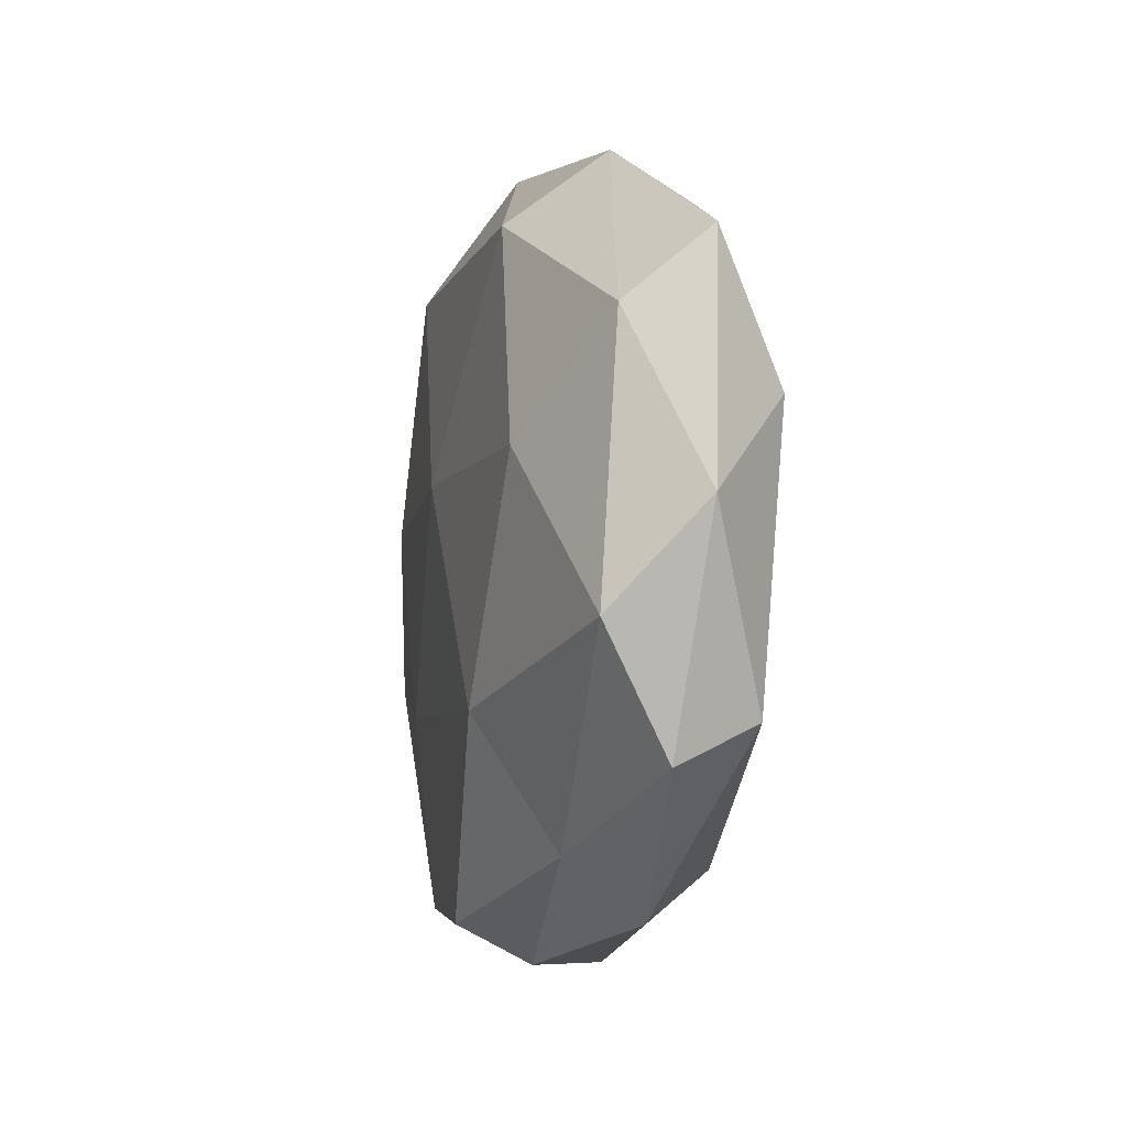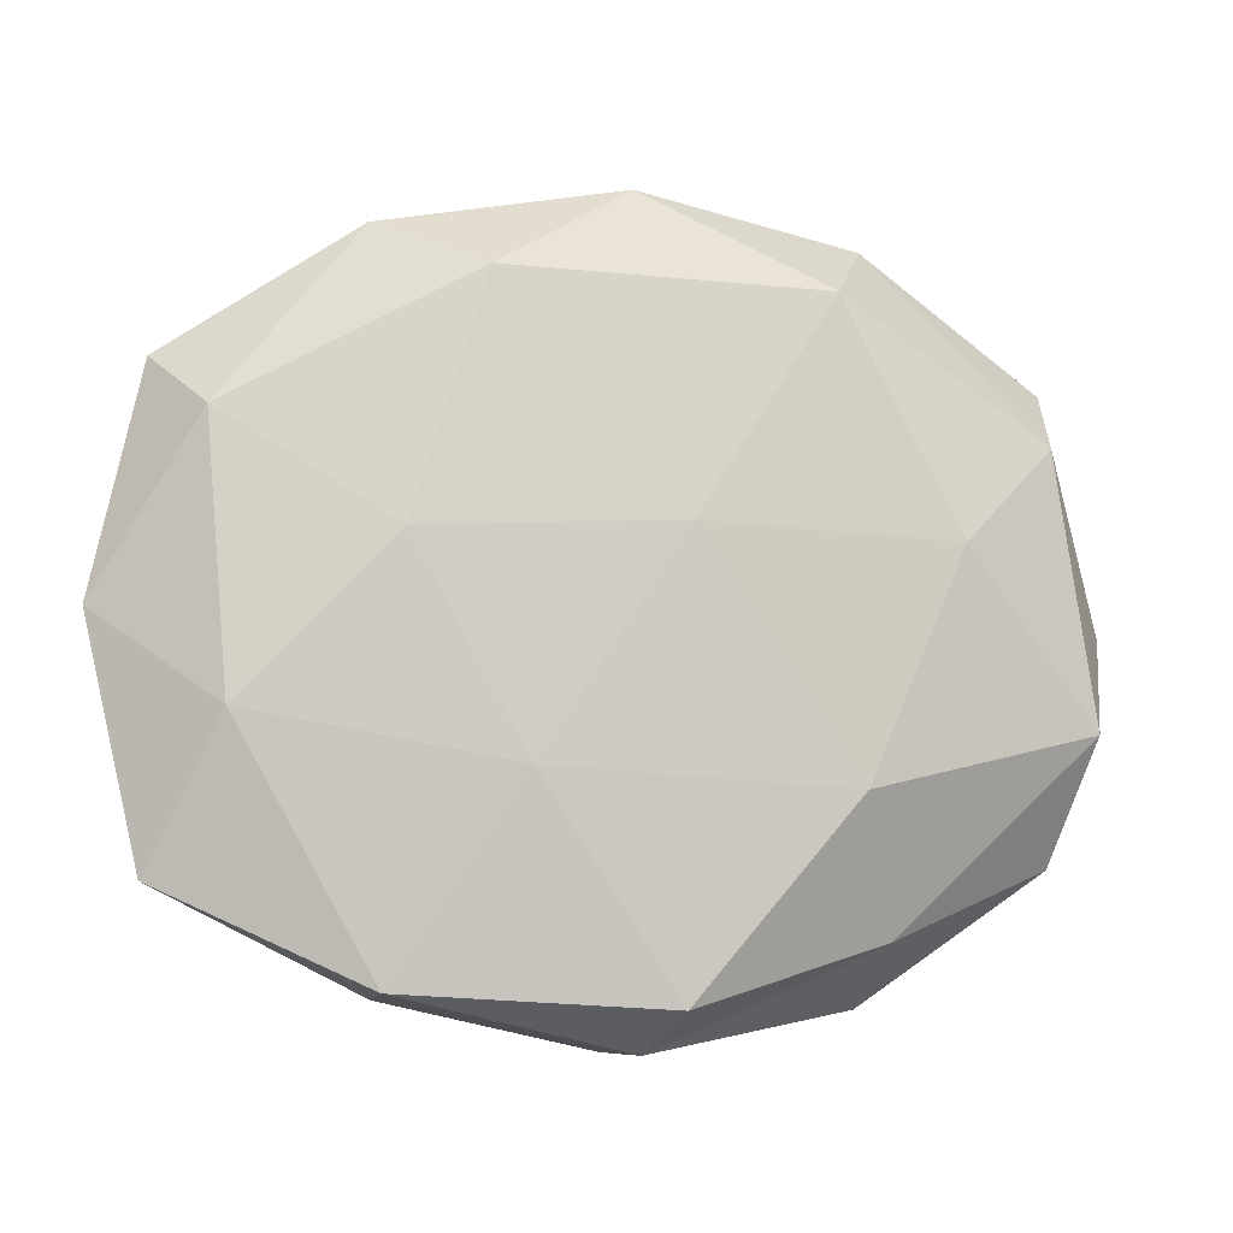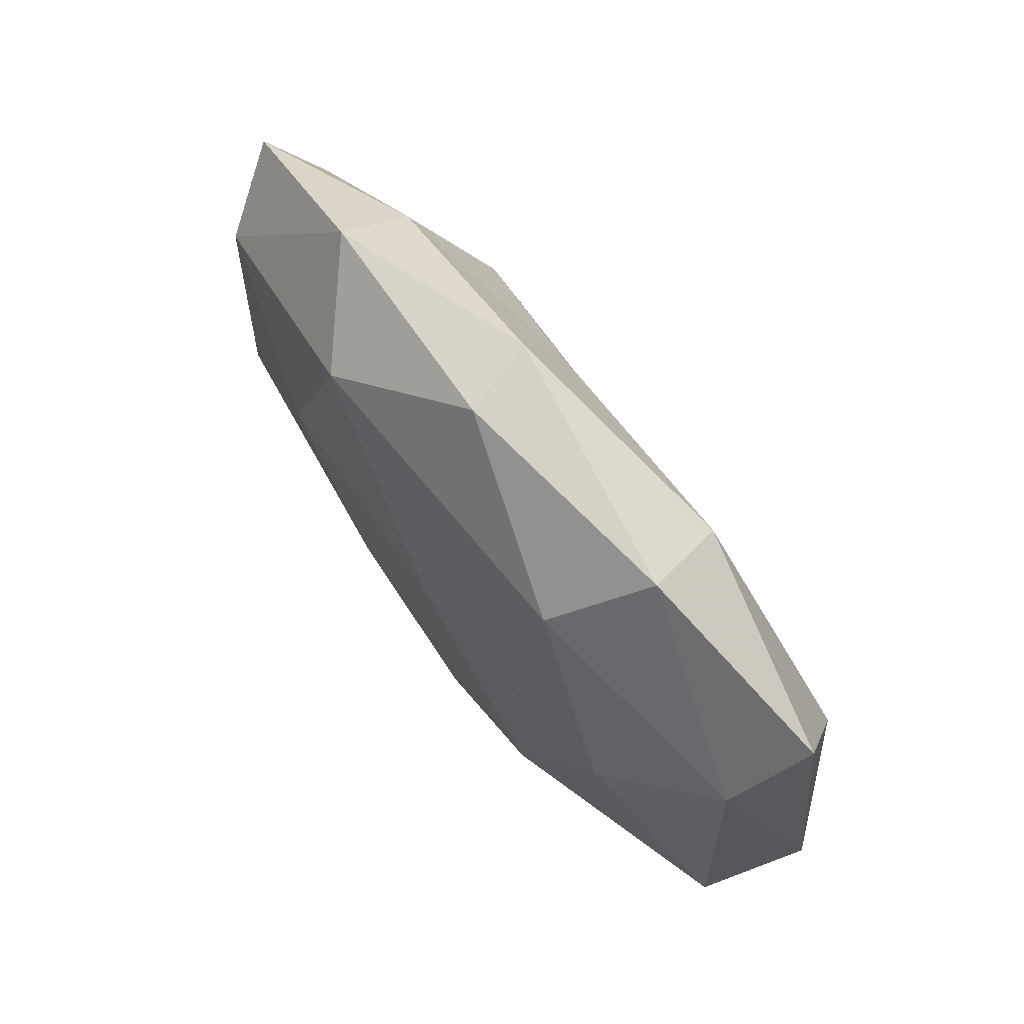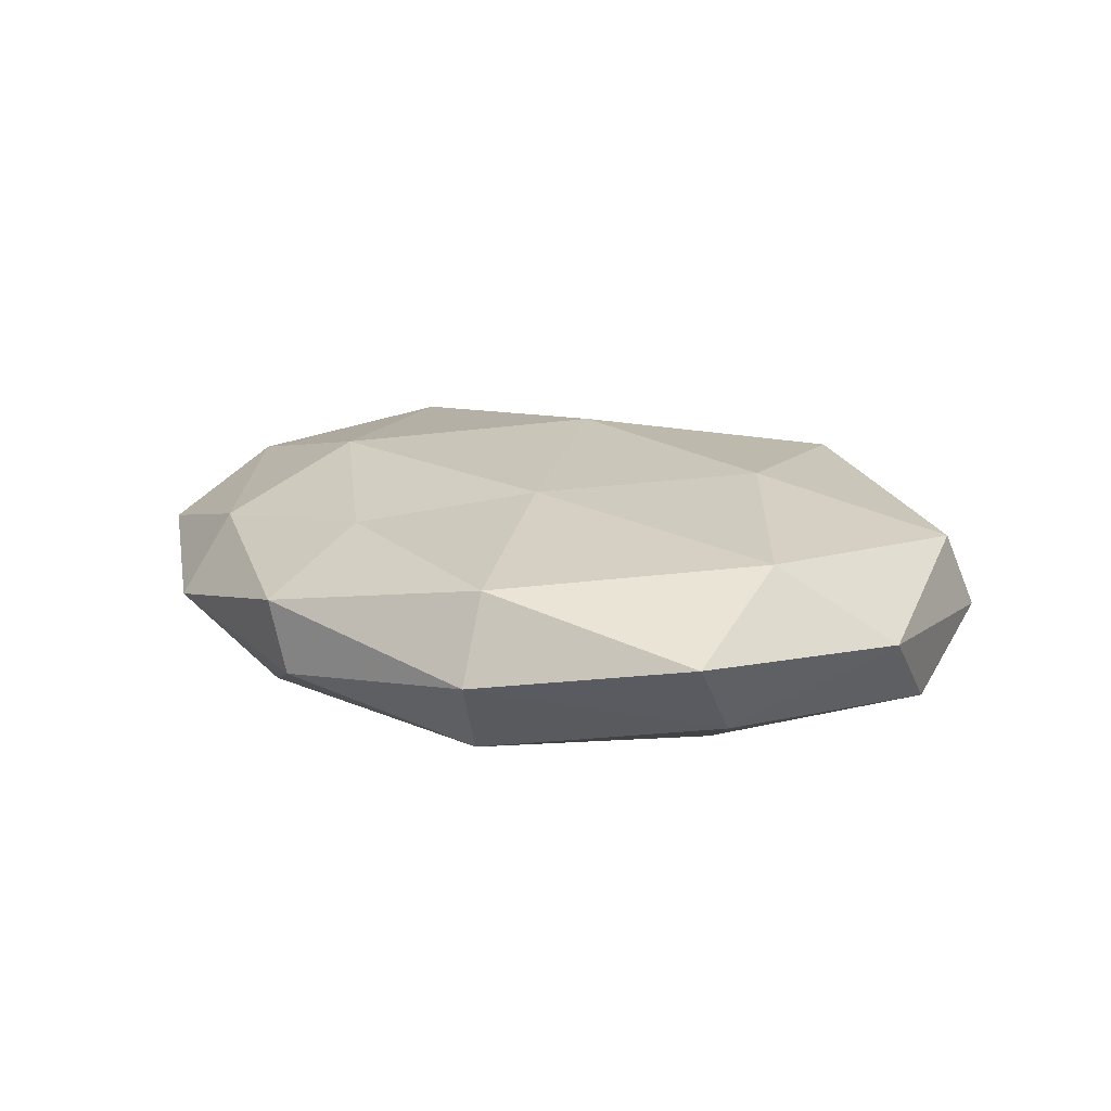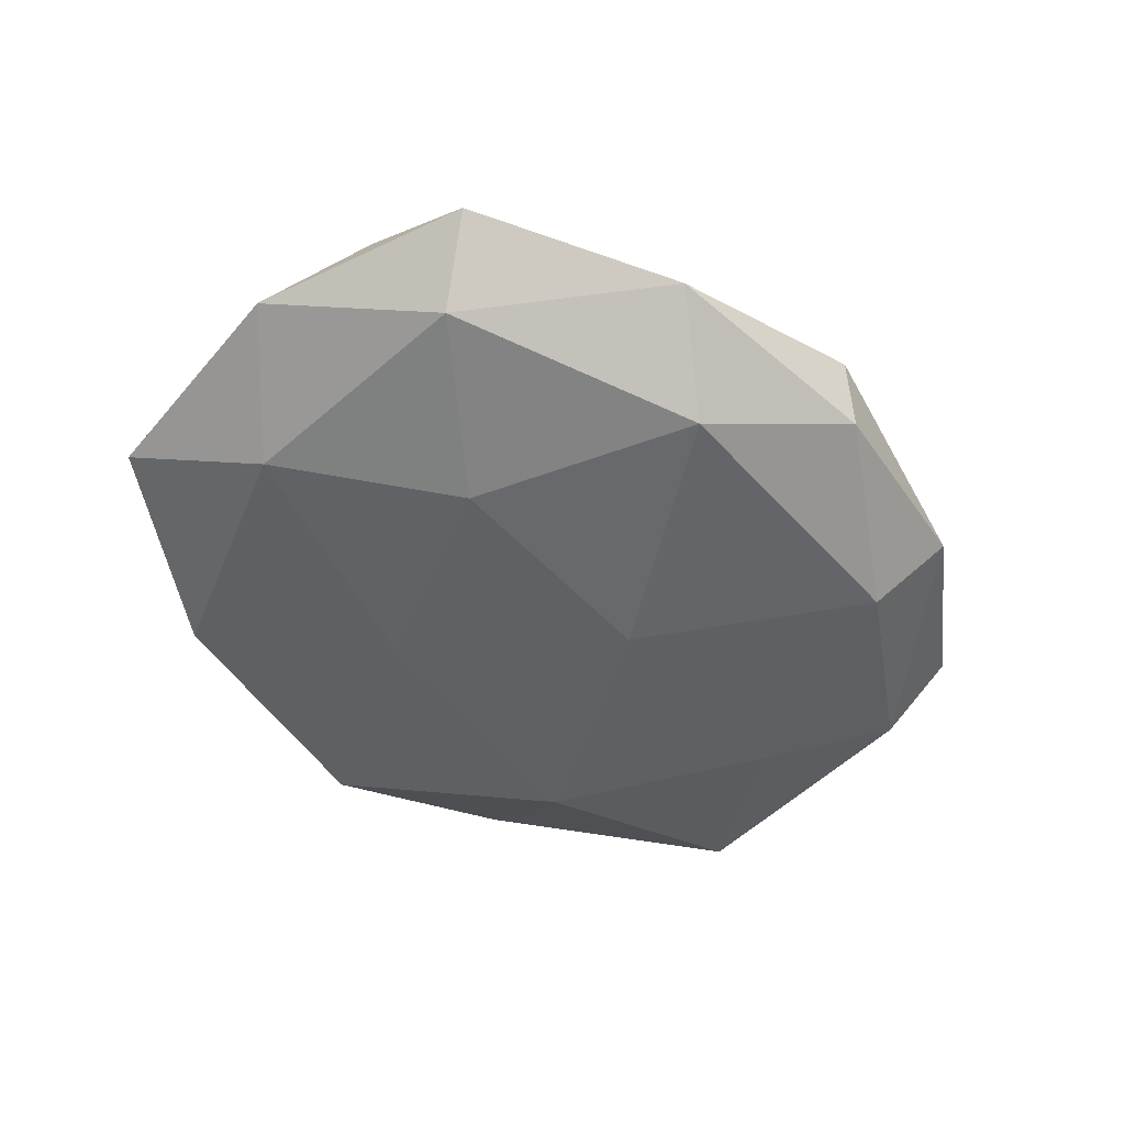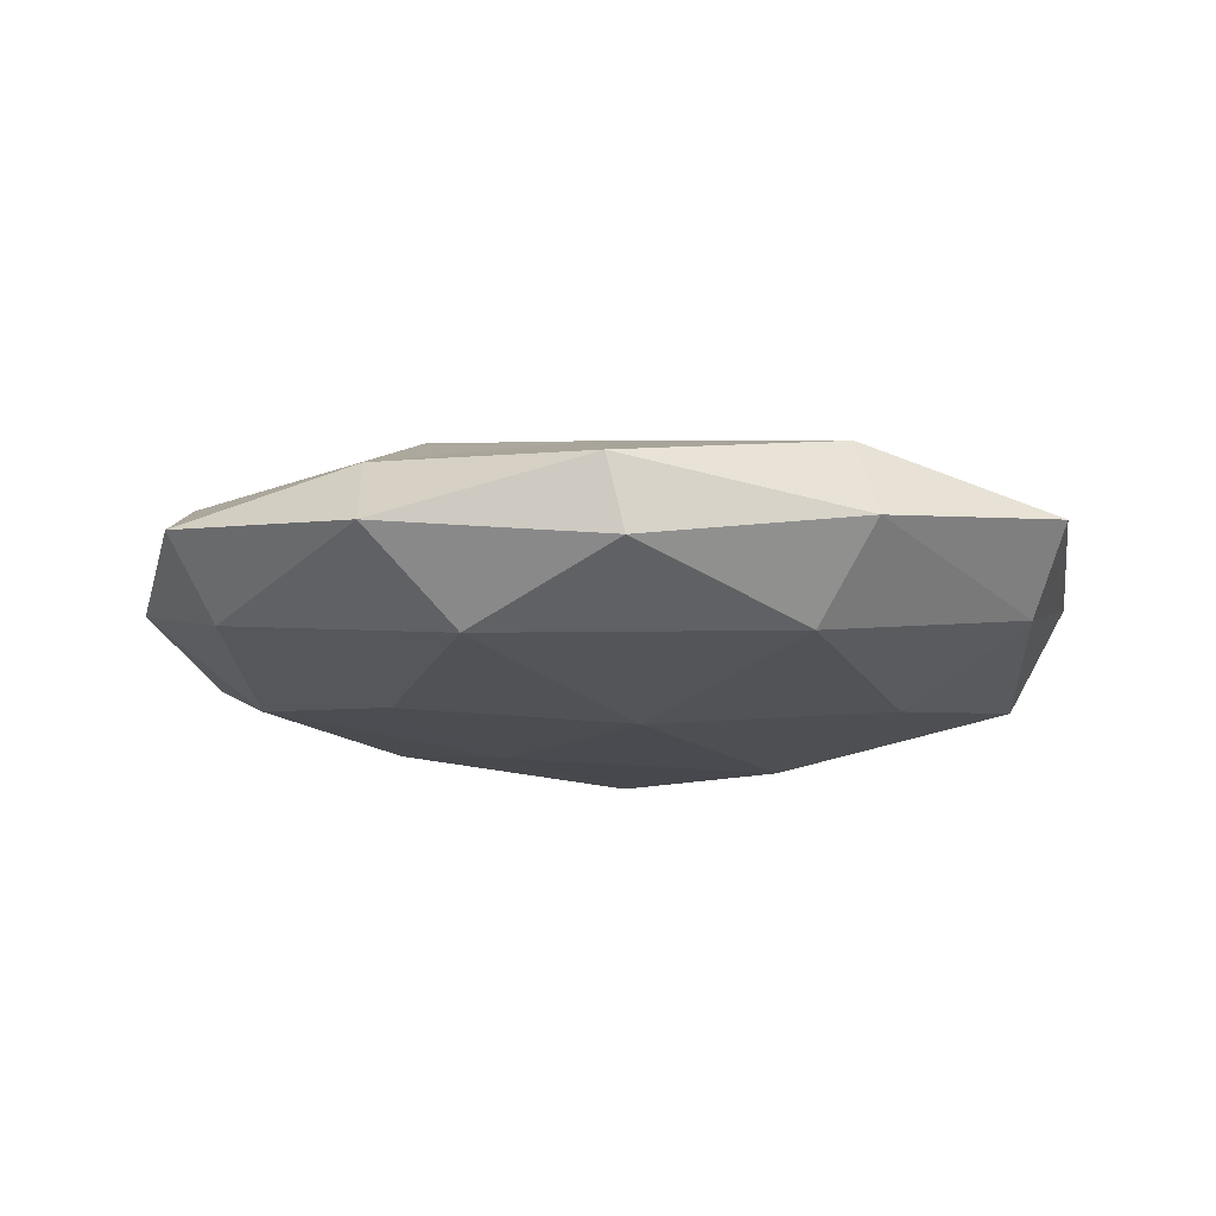
<metadata>
{"format":"obj","ext":"obj","renderer":"f3d","projection":"perspective","resolution":1024,"background":"white","views":[{"elev":-7.9,"azim":-104.6,"up":"+Y"},{"elev":-8.1,"azim":164.4,"up":"+Y"},{"elev":71.2,"azim":-128.7,"up":"+Y"},{"elev":15.8,"azim":-134.5,"up":"+Z"},{"elev":-46.9,"azim":128.7,"up":"+Z"},{"elev":-16.7,"azim":178.0,"up":"+Z"}]}
</metadata>
<code>
v 0.04585 0.01934 -0.007541
v 0.0267 0.006843 -0.01361
v -0.04616 0.01999 -0.006157
v 0.02699 -0.03966 0.001515
v 0.004488 0.03176 0.01041
v -0.02091 -0.01848 -0.01538
v 0.05107 -0.02802 -0.002791
v -0.04574 -0.02106 0.0084
v 0.02305 0.0174 0.01527
v 0.05022 0.01055 0.009009
v 0.05102 0.02591 0.001516
v 0.04443 -0.01855 0.005928
v -0.02396 0.03704 0.008839
v -0.01972 0.03433 -0.01171
v -0.04973 -0.01158 -0.009054
v 0.01935 -0.02957 0.01028
v -0.04675 -0.02567 -0.001096
v -0.02637 -0.03375 -0.006831
v -0.04898 0.02794 0.00322
v 0.003173 0.04652 0.003899
v -0.02555 -0.04065 0.0024
v -0.002443 -0.0407 -0.01272
v 0.02886 0.04083 -0.002055
v -0.02589 -0.007926 0.01512
v 0.01803 0.03444 -0.01241
v -0.02588 0.04183 -0.001223
v 0.05703 -0.000523 -0.0006874
v -0.0002565 -0.04529 -0.003379
v 0.01382 -0.01659 -0.01414
v 0.04369 -0.01112 -0.009739
v -0.04546 0.0118 0.01121
v -0.01057 0.01556 0.01407
v 0.02781 -0.039 -0.008795
v -0.03278 0.007752 -0.01383
v 0.001843 -0.04505 0.005243
v -0.05454 1.78e-05 0.001075
v -0.01511 -0.0348 0.01274
v -0.002289 0.008375 -0.01574
v 0.00535 -0.009368 0.01702
v 0.02899 0.03296 0.007155
v 0.03582 -0.008303 0.01429
v 0.0009984 0.0457 -0.004991
f 7 12 4
f 12 16 4
f 15 6 18
f 17 15 18
f 5 20 13
f 17 21 8
f 17 18 21
f 18 6 22
f 11 1 23
f 1 2 25
f 1 25 23
f 3 26 14
f 3 19 26
f 13 26 19
f 20 26 13
f 11 27 1
f 11 10 27
f 27 12 7
f 10 12 27
f 18 28 21
f 18 22 28
f 22 6 29
f 1 30 2
f 27 30 1
f 27 7 30
f 2 30 29
f 19 31 13
f 8 24 31
f 9 5 32
f 13 32 5
f 31 32 13
f 31 24 32
f 4 33 7
f 28 33 4
f 28 22 33
f 29 33 22
f 30 7 33
f 30 33 29
f 34 3 14
f 15 3 34
f 15 34 6
f 4 16 35
f 35 28 4
f 21 28 35
f 36 3 15
f 17 8 36
f 17 36 15
f 36 19 3
f 8 31 36
f 36 31 19
f 21 37 8
f 8 37 24
f 37 35 16
f 21 35 37
f 25 2 38
f 25 38 14
f 29 38 2
f 6 38 29
f 6 34 38
f 14 38 34
f 9 32 39
f 39 32 24
f 37 16 39
f 24 37 39
f 40 5 9
f 40 9 10
f 11 40 10
f 40 20 5
f 11 23 40
f 23 20 40
f 10 9 41
f 10 41 12
f 12 41 16
f 41 9 39
f 39 16 41
f 23 42 20
f 42 25 14
f 23 25 42
f 14 26 42
f 20 42 26

</code>
